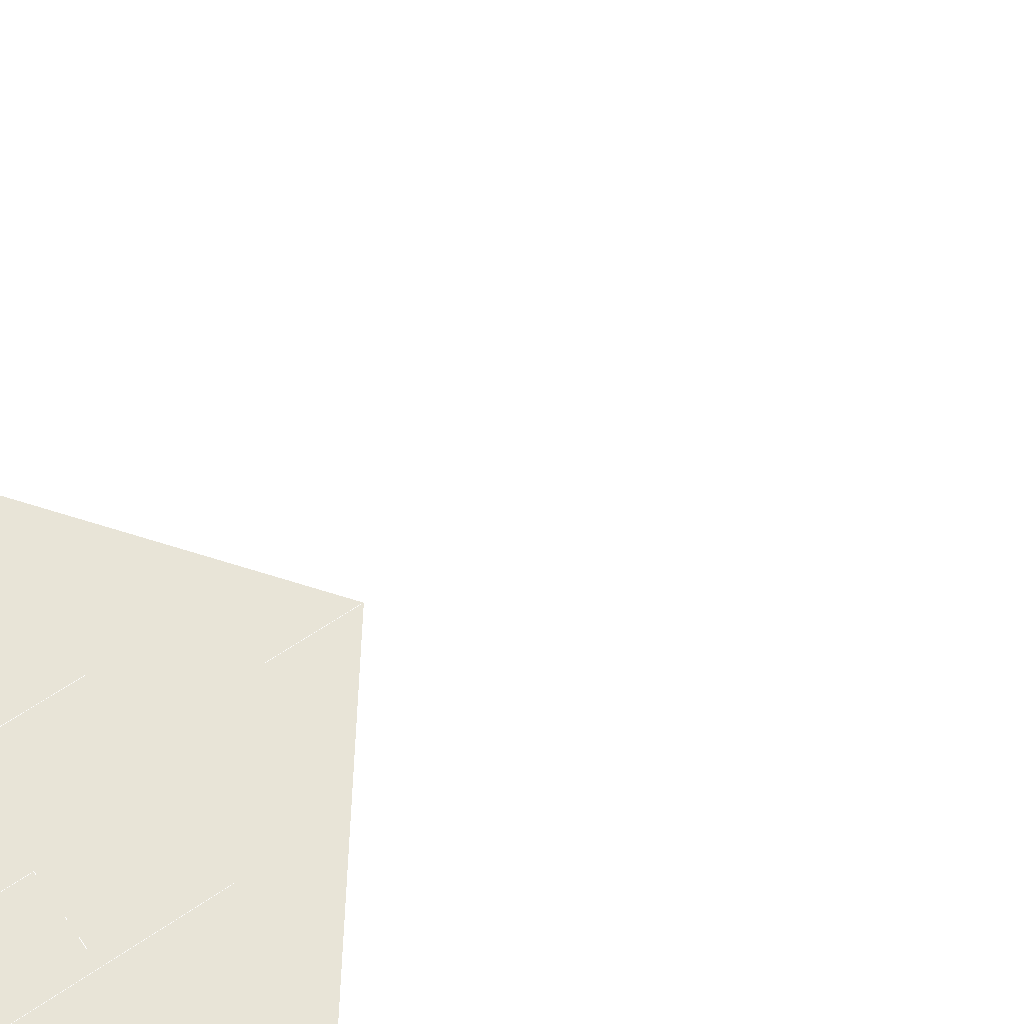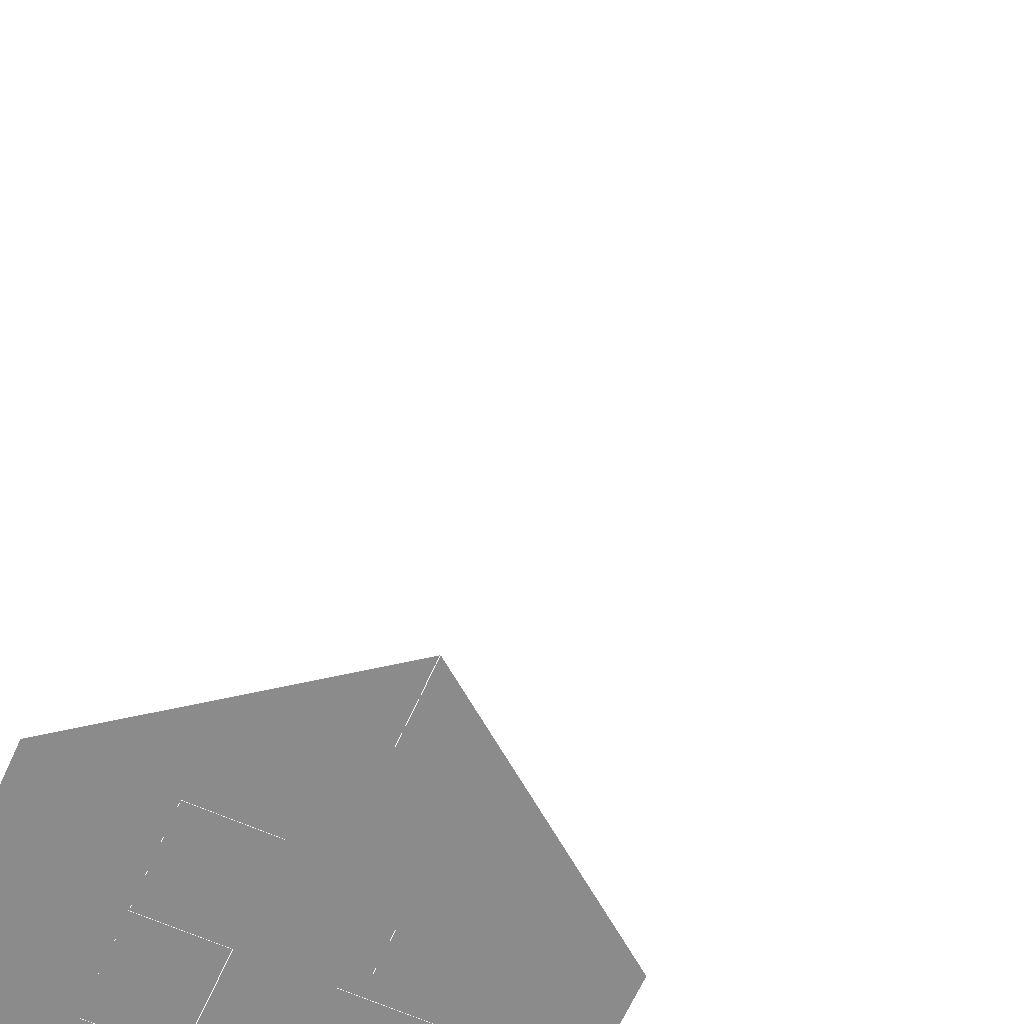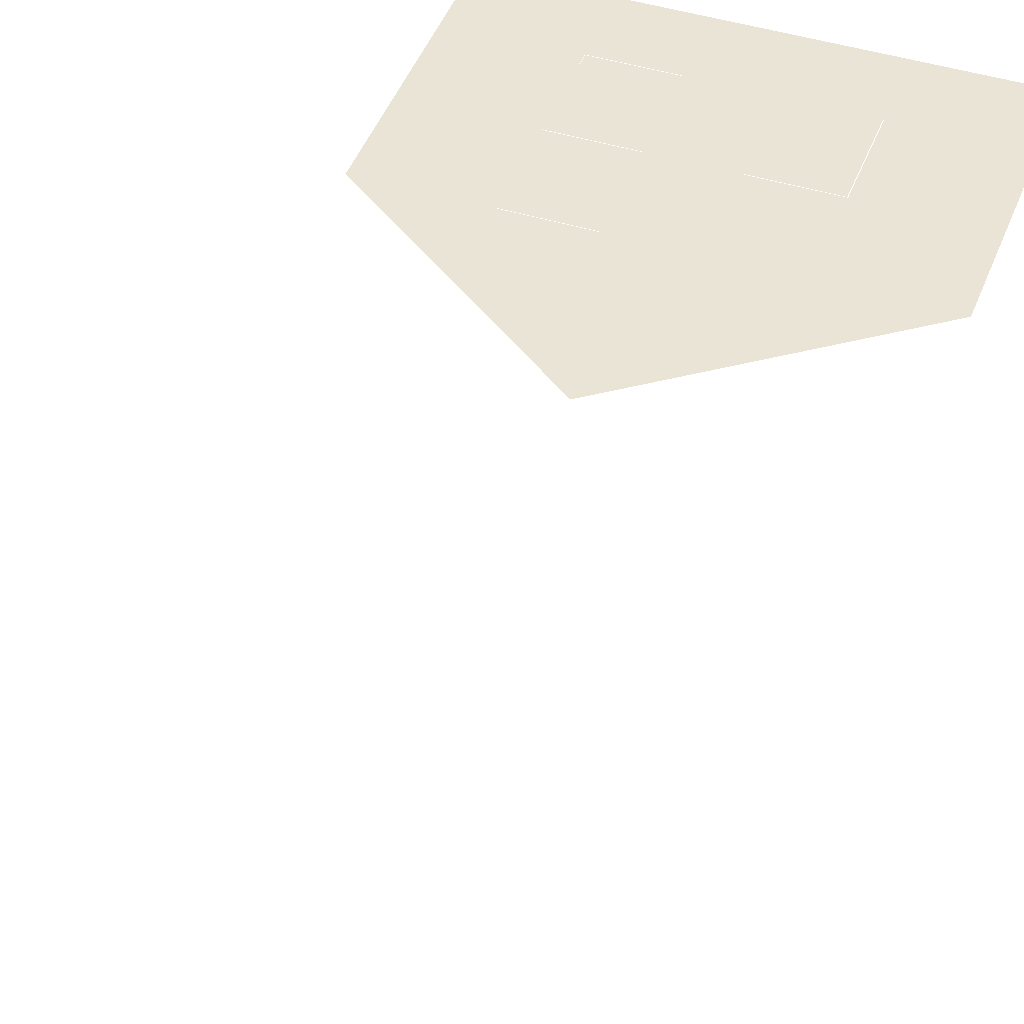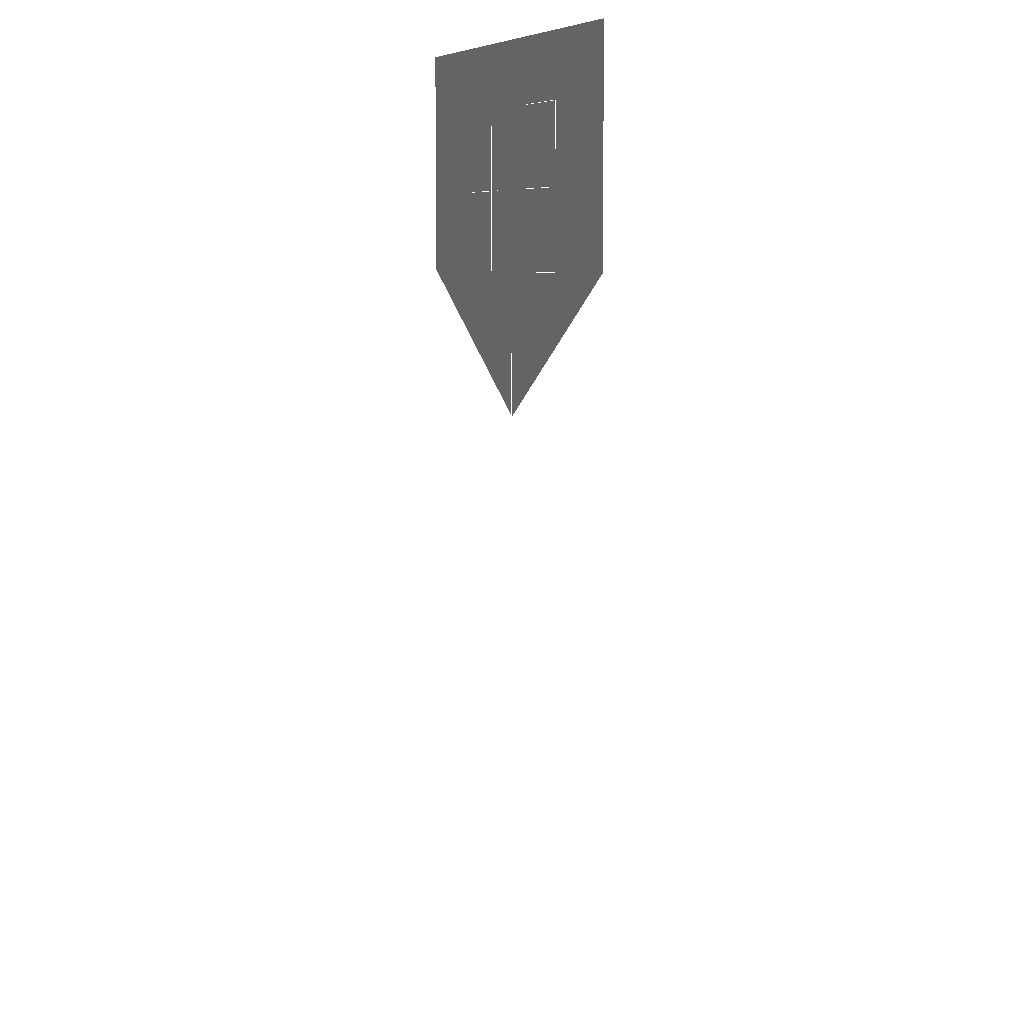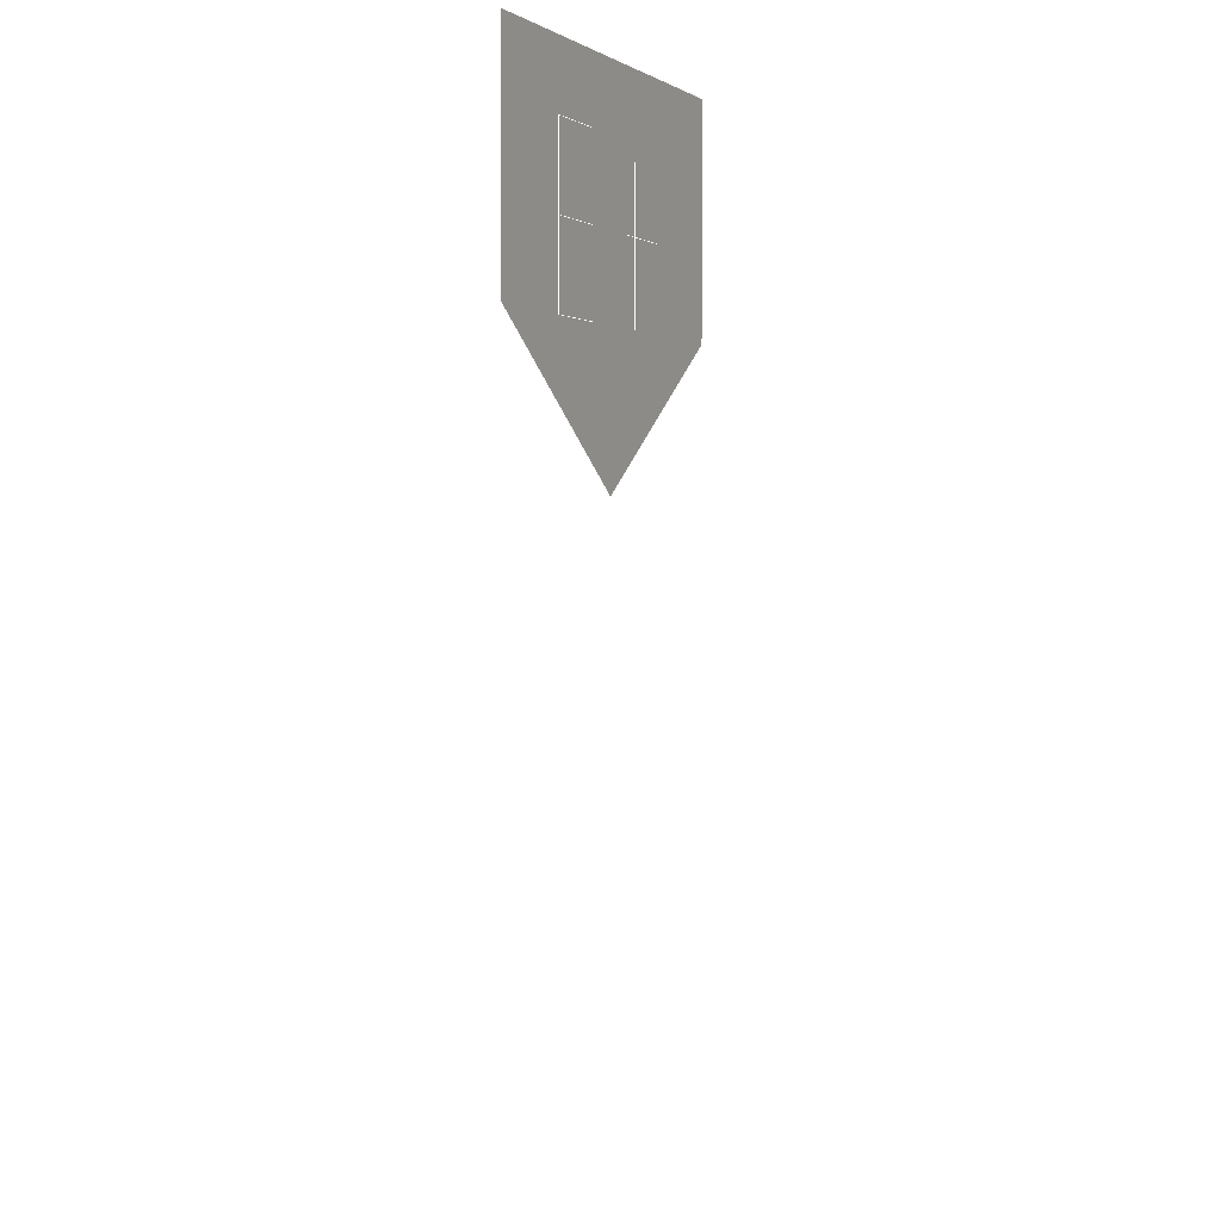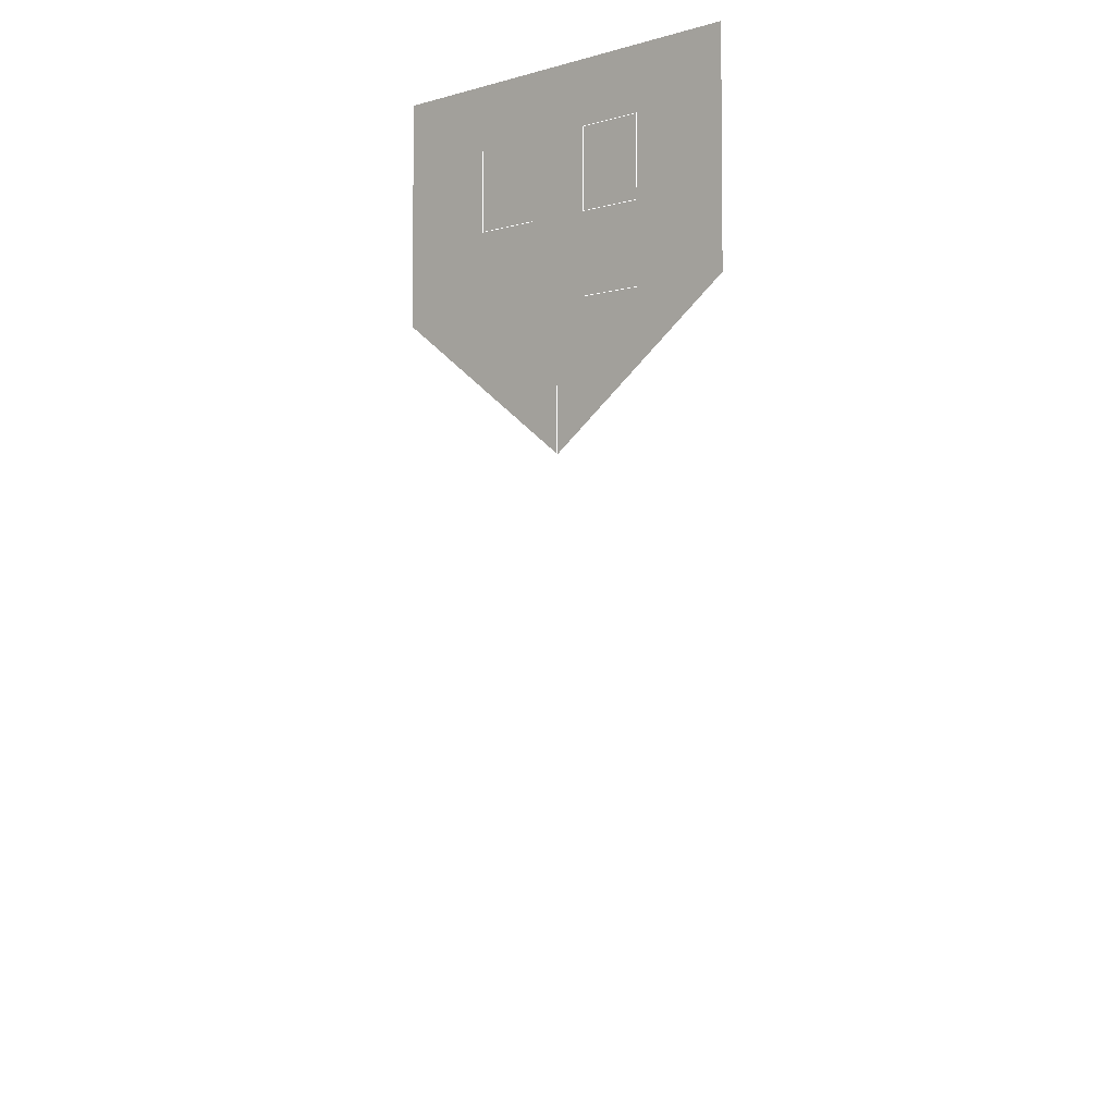
<metadata>
{"format":"obj","ext":"obj","renderer":"f3d","projection":"perspective","resolution":1024,"background":"white","views":[{"elev":61.3,"azim":55.1,"up":"+Y"},{"elev":-63.8,"azim":155.9,"up":"+Y"},{"elev":43.9,"azim":-160.2,"up":"+Y"},{"elev":7.7,"azim":64.9,"up":"+Z"},{"elev":1.2,"azim":115.8,"up":"+Z"},{"elev":-4.6,"azim":41.4,"up":"+Z"}]}
</metadata>
<code>
o objs1_3
v 0 0 0
v 0 0 0.039
v 0 0 0.035
v -0.012 0 0.044
v 0.012 0 0.044
v -0.002 0 0.049
v -0.012 0 0.058
v 0.012 0 0.058
v 0.002 0 0.054
v 0.002 0 0.044
v 0.006 0 0.044
v 0.006 0 0.054
v -0.006 0 0.049
v 0.006 0 0.049
v 0.002 0 0.049
v -0.003 0 0.044
v -0.003 0 0.053
v -0.006 0 0.054
l 10 11
l 11 12
l 9 12
l 13 6
l 14 15
l 16 17
l 15 9
l 13 18
l 1 2
f 3 4 5
f 4 7 8
f 8 5 4

</code>
